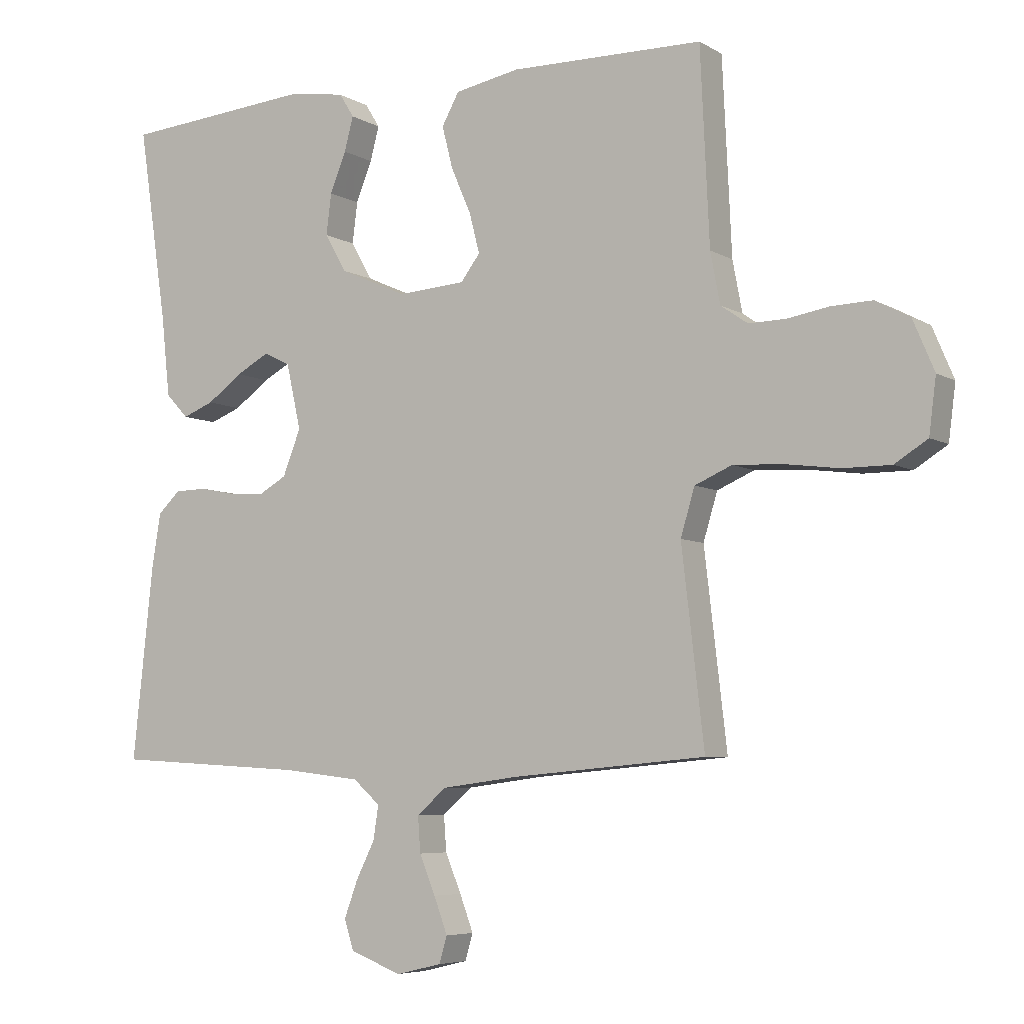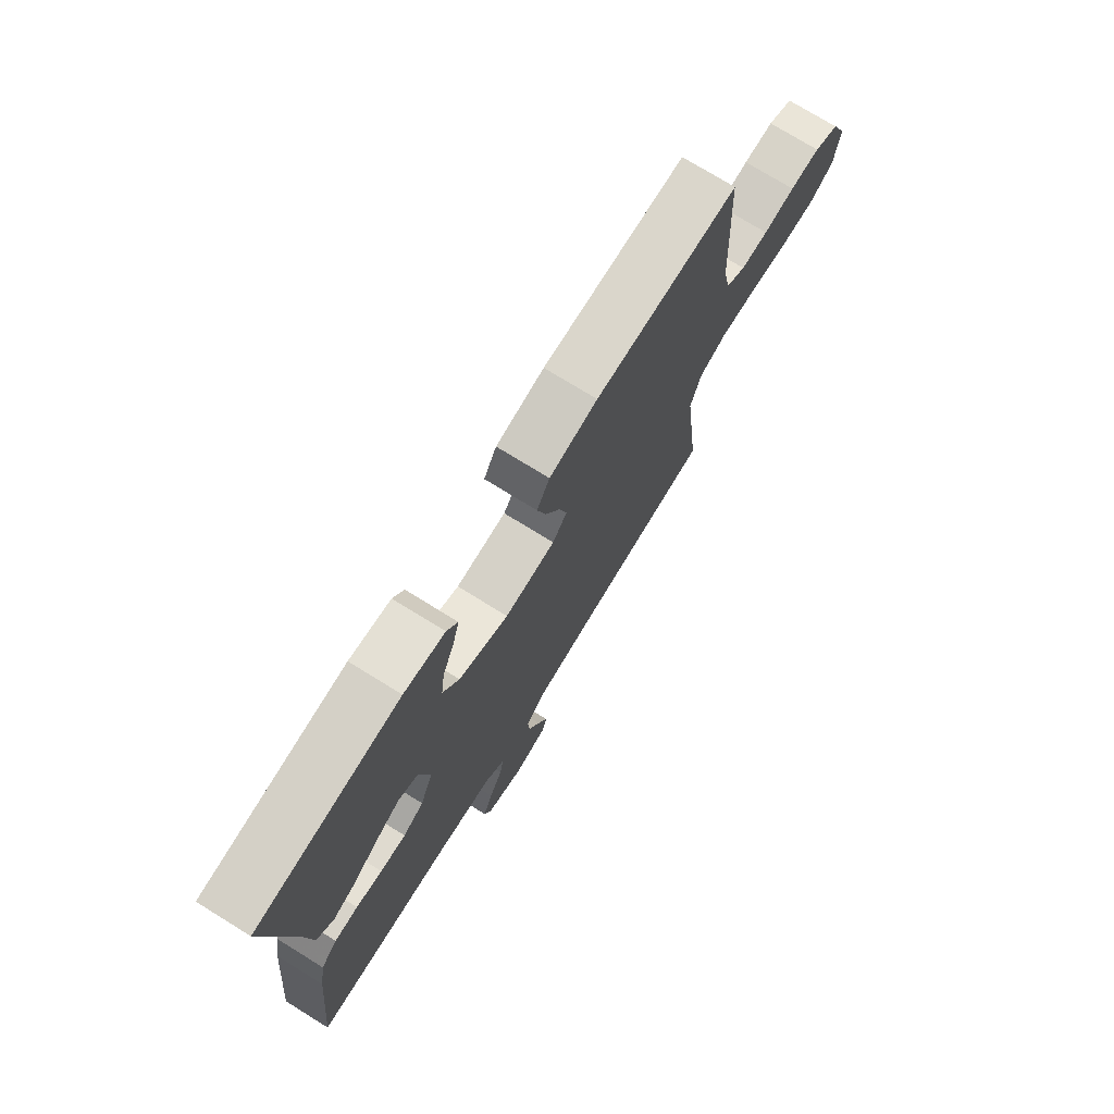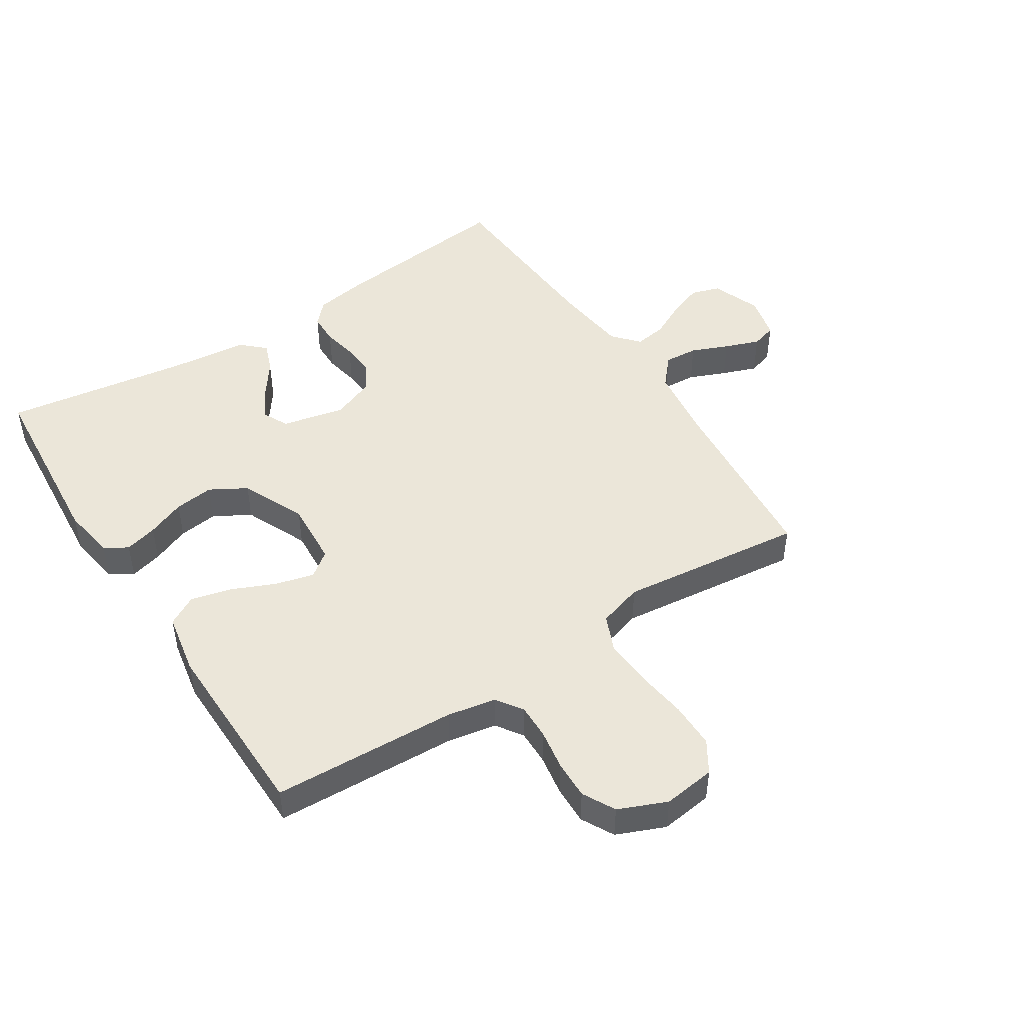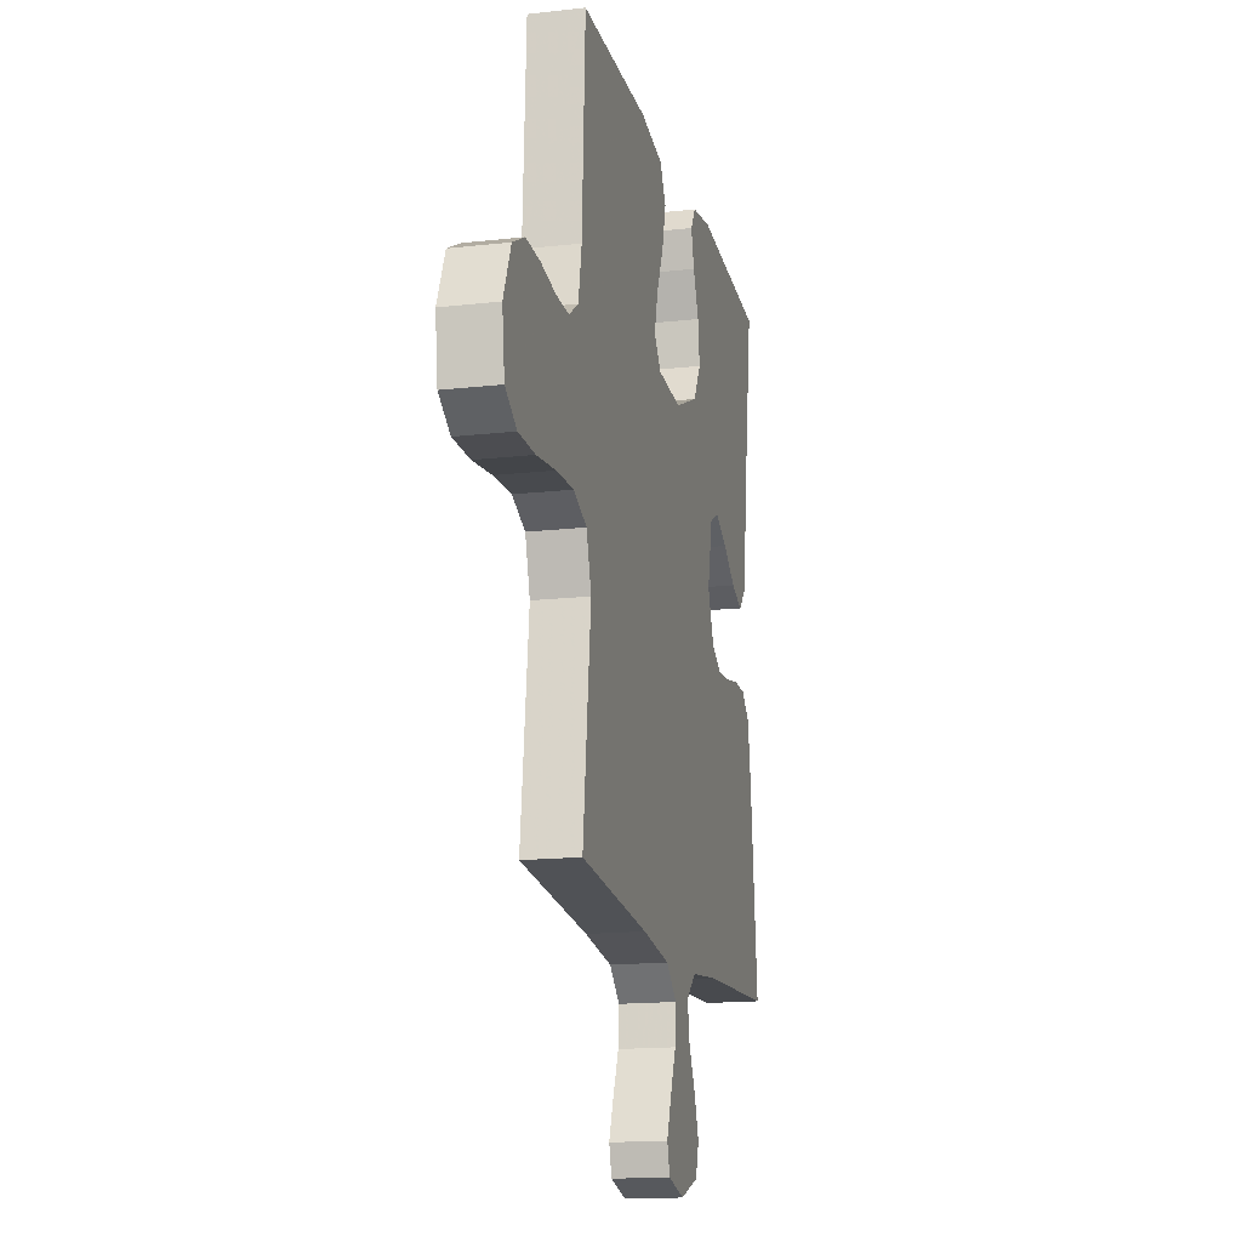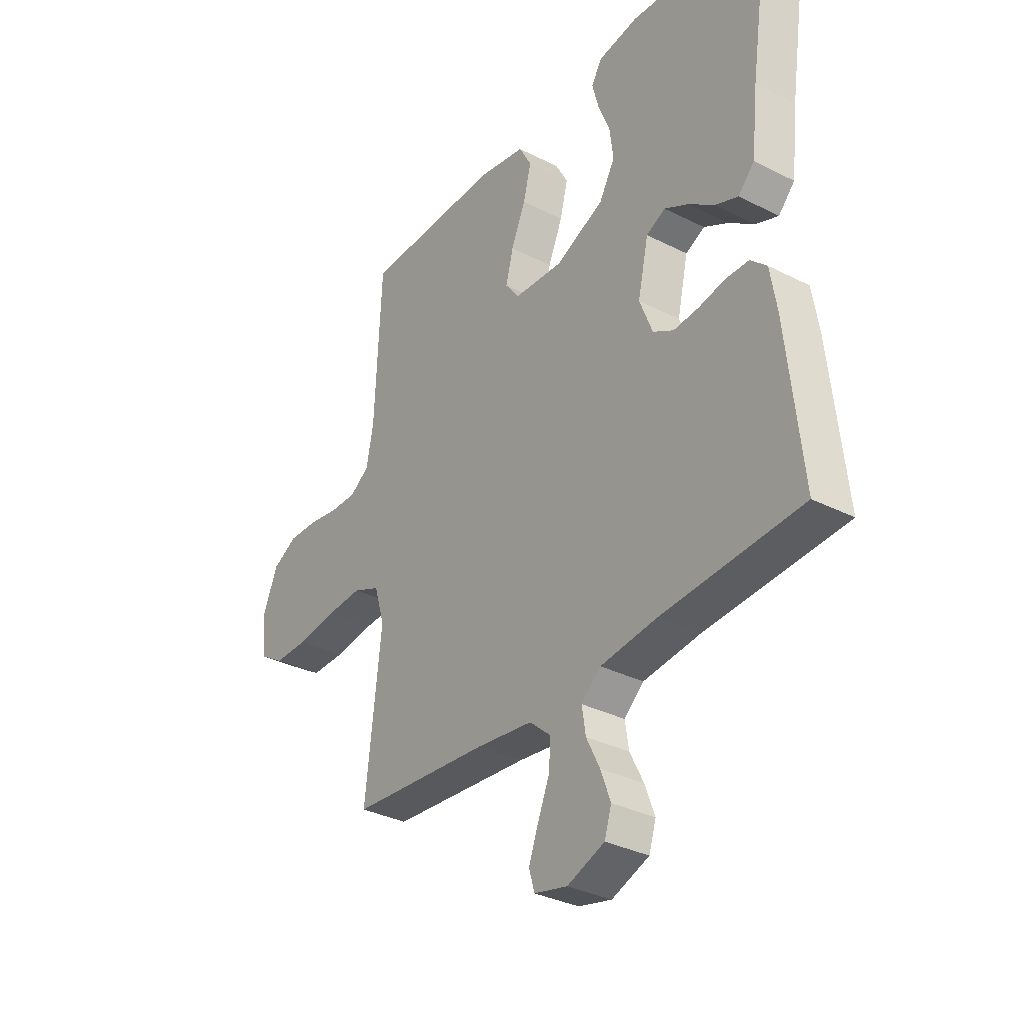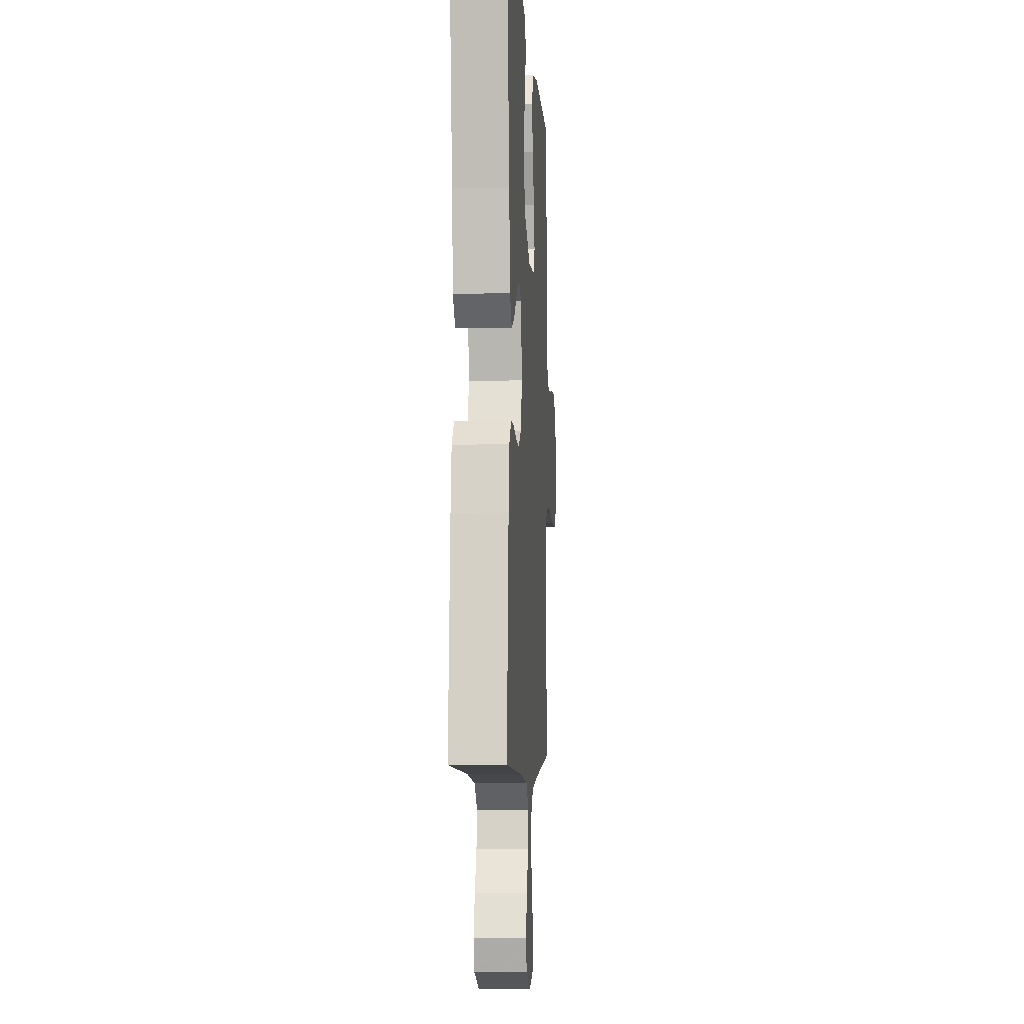
<metadata>
{"format":"obj","ext":"obj","renderer":"f3d","projection":"perspective","resolution":1024,"background":"white","views":[{"elev":-6.0,"azim":31.1,"up":"+Z"},{"elev":74.8,"azim":-58.3,"up":"+Z"},{"elev":47.5,"azim":57.1,"up":"+Y"},{"elev":-16.1,"azim":103.2,"up":"+Z"},{"elev":-33.3,"azim":-124.9,"up":"+Z"},{"elev":-4.9,"azim":-86.5,"up":"+Z"}]}
</metadata>
<code>
v -0.5 0.07 -0.5
v -0.468 0.07 -0.2
v -0.454 0.07 -0.115
v -0.419 0.07 -0.082
v -0.369 0.07 -0.081
v -0.313 0.07 -0.092
v -0.258 0.07 -0.096
v -0.214 0.07 -0.071
v -0.186 0.07 0
v -0.209 0.07 0.102
v -0.25 0.07 0.122
v -0.302 0.07 0.094
v -0.357 0.07 0.054
v -0.406 0.07 0.035
v -0.441 0.07 0.072
v -0.455 0.07 0.2
v -0.5 0.07 0.5
v -0.2 0.07 0.525
v -0.114 0.07 0.511
v -0.091 0.07 0.474
v -0.105 0.07 0.421
v -0.13 0.07 0.359
v -0.138 0.07 0.295
v -0.104 0.07 0.236
v 0 0.07 0.19
v 0.106 0.07 0.197
v 0.136 0.07 0.237
v 0.12 0.07 0.299
v 0.089 0.07 0.37
v 0.072 0.07 0.436
v 0.099 0.07 0.485
v 0.2 0.07 0.504
v 0.5 0.07 0.5
v 0.514 0.07 0.2
v 0.529 0.07 0.121
v 0.571 0.07 0.092
v 0.628 0.07 0.093
v 0.694 0.07 0.104
v 0.757 0.07 0.106
v 0.81 0.07 0.078
v 0.843 0.07 0
v 0.832 0.07 -0.085
v 0.781 0.07 -0.117
v 0.707 0.07 -0.117
v 0.623 0.07 -0.106
v 0.545 0.07 -0.102
v 0.487 0.07 -0.127
v 0.465 0.07 -0.2
v 0.5 0.07 -0.5
v 0.2 0.07 -0.527
v 0.079 0.07 -0.543
v 0.033 0.07 -0.583
v 0.037 0.07 -0.638
v 0.062 0.07 -0.698
v 0.083 0.07 -0.754
v 0.071 0.07 -0.795
v 0 0.07 -0.812
v -0.08 0.07 -0.782
v -0.095 0.07 -0.735
v -0.074 0.07 -0.678
v -0.045 0.07 -0.62
v -0.037 0.07 -0.568
v -0.079 0.07 -0.531
v -0.2 0.07 -0.517
v -0.5 0 -0.5
v -0.468 0 -0.2
v -0.454 0 -0.115
v -0.419 0 -0.082
v -0.369 0 -0.081
v -0.313 0 -0.092
v -0.258 0 -0.096
v -0.214 0 -0.071
v -0.186 0 0
v -0.209 0 0.102
v -0.25 0 0.122
v -0.302 0 0.094
v -0.357 0 0.054
v -0.406 0 0.035
v -0.441 0 0.072
v -0.455 0 0.2
v -0.5 0 0.5
v -0.2 0 0.525
v -0.114 0 0.511
v -0.091 0 0.474
v -0.105 0 0.421
v -0.13 0 0.359
v -0.138 0 0.295
v -0.104 0 0.236
v 0 0 0.19
v 0.106 0 0.197
v 0.136 0 0.237
v 0.12 0 0.299
v 0.089 0 0.37
v 0.072 0 0.436
v 0.099 0 0.485
v 0.2 0 0.504
v 0.5 0 0.5
v 0.514 0 0.2
v 0.529 0 0.121
v 0.571 0 0.092
v 0.628 0 0.093
v 0.694 0 0.104
v 0.757 0 0.106
v 0.81 0 0.078
v 0.843 0 0
v 0.832 0 -0.085
v 0.781 0 -0.117
v 0.707 0 -0.117
v 0.623 0 -0.106
v 0.545 0 -0.102
v 0.487 0 -0.127
v 0.465 0 -0.2
v 0.5 0 -0.5
v 0.2 0 -0.527
v 0.079 0 -0.543
v 0.033 0 -0.583
v 0.037 0 -0.638
v 0.062 0 -0.698
v 0.083 0 -0.754
v 0.071 0 -0.795
v 0 0 -0.812
v -0.08 0 -0.782
v -0.095 0 -0.735
v -0.074 0 -0.678
v -0.045 0 -0.62
v -0.037 0 -0.568
v -0.079 0 -0.531
v -0.2 0 -0.517
f 59 60 61
f 58 59 61
f 57 58 61
f 56 57 61
f 55 56 61
f 54 55 61
f 53 54 61
f 52 53 61 62
f 51 52 62 63
f 48 49 50
f 51 63 64
f 50 51 64
f 48 50 64
f 47 48 64
f 43 44 45
f 42 43 45
f 41 42 45
f 40 41 45
f 39 40 45
f 38 39 45
f 37 38 45
f 36 37 45 46
f 35 36 46 47
f 32 33 34
f 31 32 34
f 30 31 34
f 29 30 34
f 28 29 34
f 34 35 47
f 28 34 47
f 27 28 47
f 20 21 22
f 19 20 22
f 18 19 22
f 17 18 22
f 16 17 22
f 16 22 23
f 15 16 23
f 14 15 23
f 13 14 23
f 12 13 23
f 11 12 23 24
f 4 5 6
f 3 4 6
f 2 3 6
f 1 2 6
f 64 1 6
f 64 6 7
f 26 27 47 64
f 25 26 64
f 10 11 24 25
f 9 10 25
f 8 9 25 64
f 7 8 64
f 125 124 123
f 125 123 122
f 125 122 121
f 125 121 120
f 125 120 119
f 125 119 118
f 125 118 117
f 126 125 117 116
f 127 126 116 115
f 114 113 112
f 128 127 115
f 128 115 114
f 128 114 112
f 128 112 111
f 109 108 107
f 109 107 106
f 109 106 105
f 109 105 104
f 109 104 103
f 109 103 102
f 109 102 101
f 110 109 101 100
f 111 110 100 99
f 98 97 96
f 98 96 95
f 98 95 94
f 98 94 93
f 98 93 92
f 111 99 98
f 111 98 92
f 111 92 91
f 86 85 84
f 86 84 83
f 86 83 82
f 86 82 81
f 86 81 80
f 87 86 80
f 87 80 79
f 87 79 78
f 87 78 77
f 87 77 76
f 88 87 76 75
f 70 69 68
f 70 68 67
f 70 67 66
f 70 66 65
f 70 65 128
f 71 70 128
f 128 111 91 90
f 128 90 89
f 89 88 75 74
f 89 74 73
f 128 89 73 72
f 128 72 71
f 1 65 66 2
f 2 66 67 3
f 3 67 68 4
f 4 68 69 5
f 5 69 70 6
f 6 70 71 7
f 7 71 72 8
f 8 72 73 9
f 9 73 74 10
f 10 74 75 11
f 11 75 76 12
f 12 76 77 13
f 13 77 78 14
f 14 78 79 15
f 15 79 80 16
f 16 80 81 17
f 17 81 82 18
f 18 82 83 19
f 19 83 84 20
f 20 84 85 21
f 21 85 86 22
f 22 86 87 23
f 23 87 88 24
f 24 88 89 25
f 25 89 90 26
f 26 90 91 27
f 27 91 92 28
f 28 92 93 29
f 29 93 94 30
f 30 94 95 31
f 31 95 96 32
f 32 96 97 33
f 33 97 98 34
f 34 98 99 35
f 35 99 100 36
f 36 100 101 37
f 37 101 102 38
f 38 102 103 39
f 39 103 104 40
f 40 104 105 41
f 41 105 106 42
f 42 106 107 43
f 43 107 108 44
f 44 108 109 45
f 45 109 110 46
f 46 110 111 47
f 47 111 112 48
f 48 112 113 49
f 49 113 114 50
f 50 114 115 51
f 51 115 116 52
f 52 116 117 53
f 53 117 118 54
f 54 118 119 55
f 55 119 120 56
f 56 120 121 57
f 57 121 122 58
f 58 122 123 59
f 59 123 124 60
f 60 124 125 61
f 61 125 126 62
f 62 126 127 63
f 63 127 128 64
f 64 128 65 1

</code>
